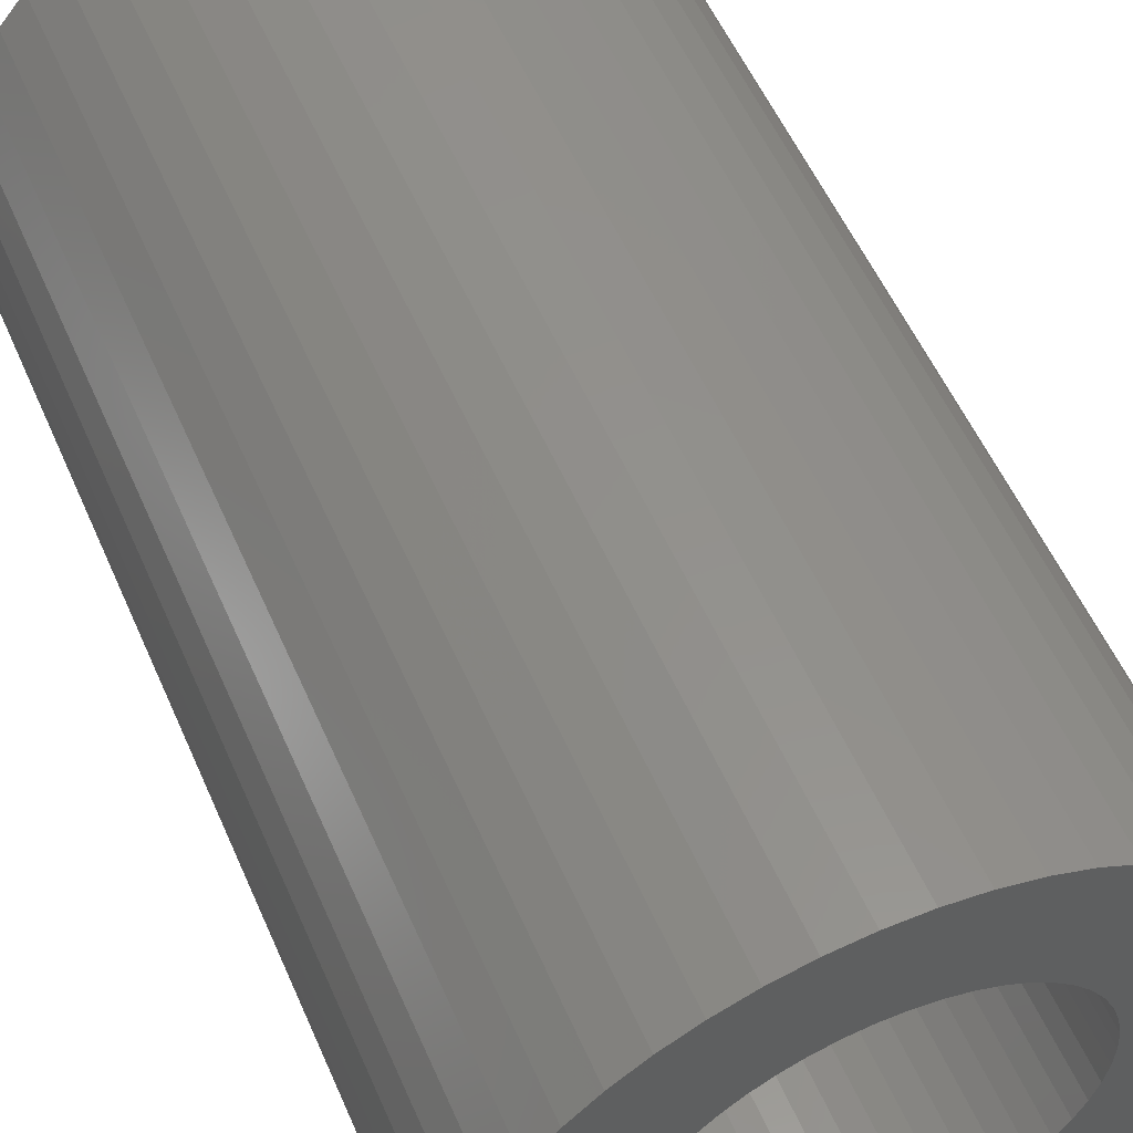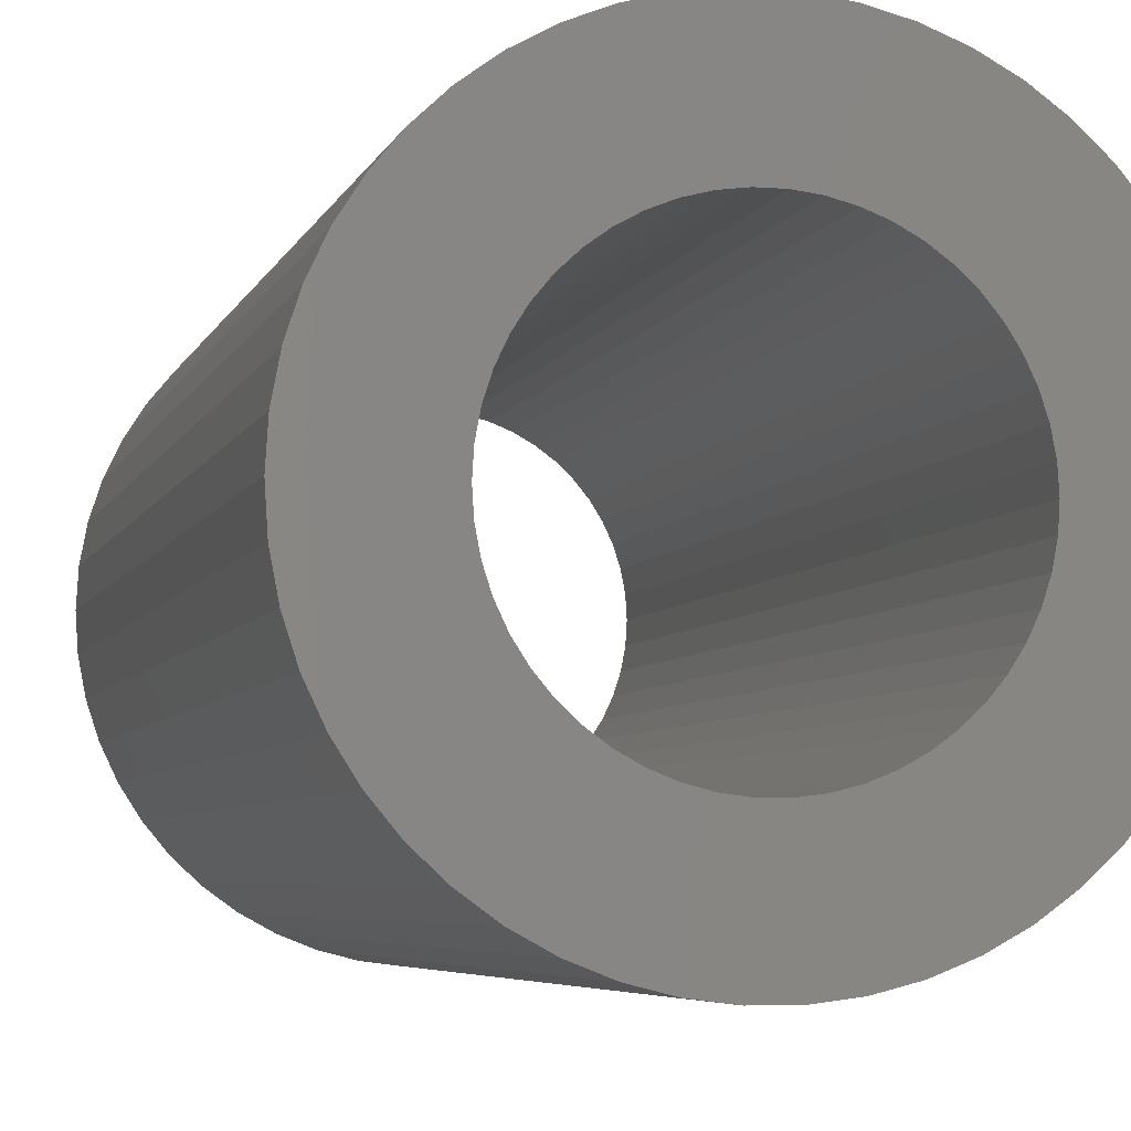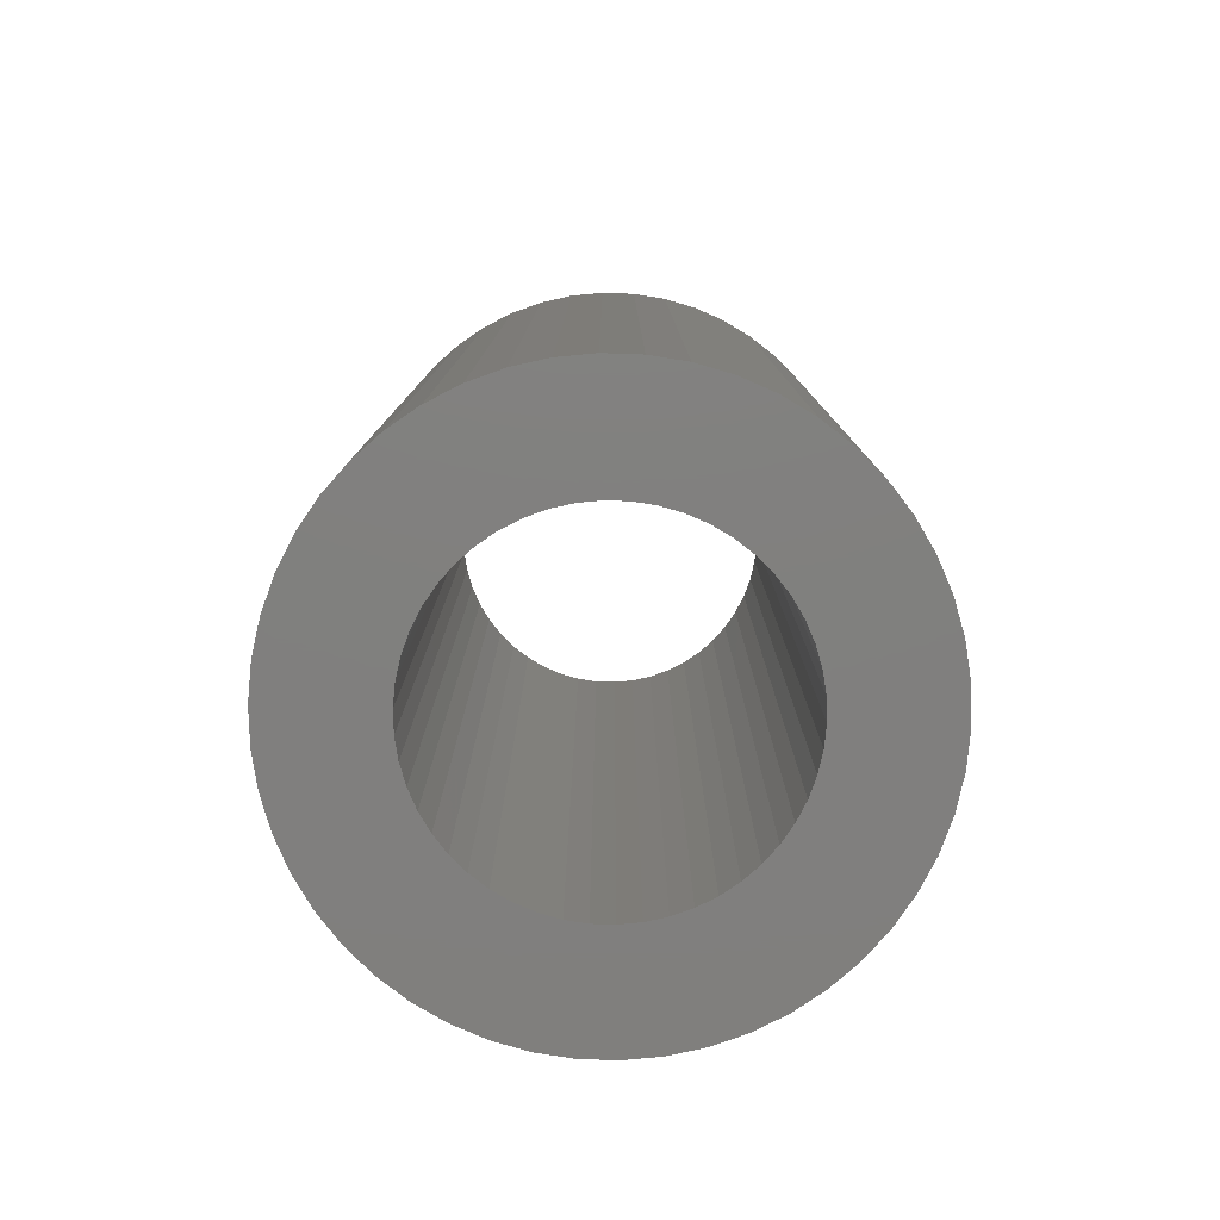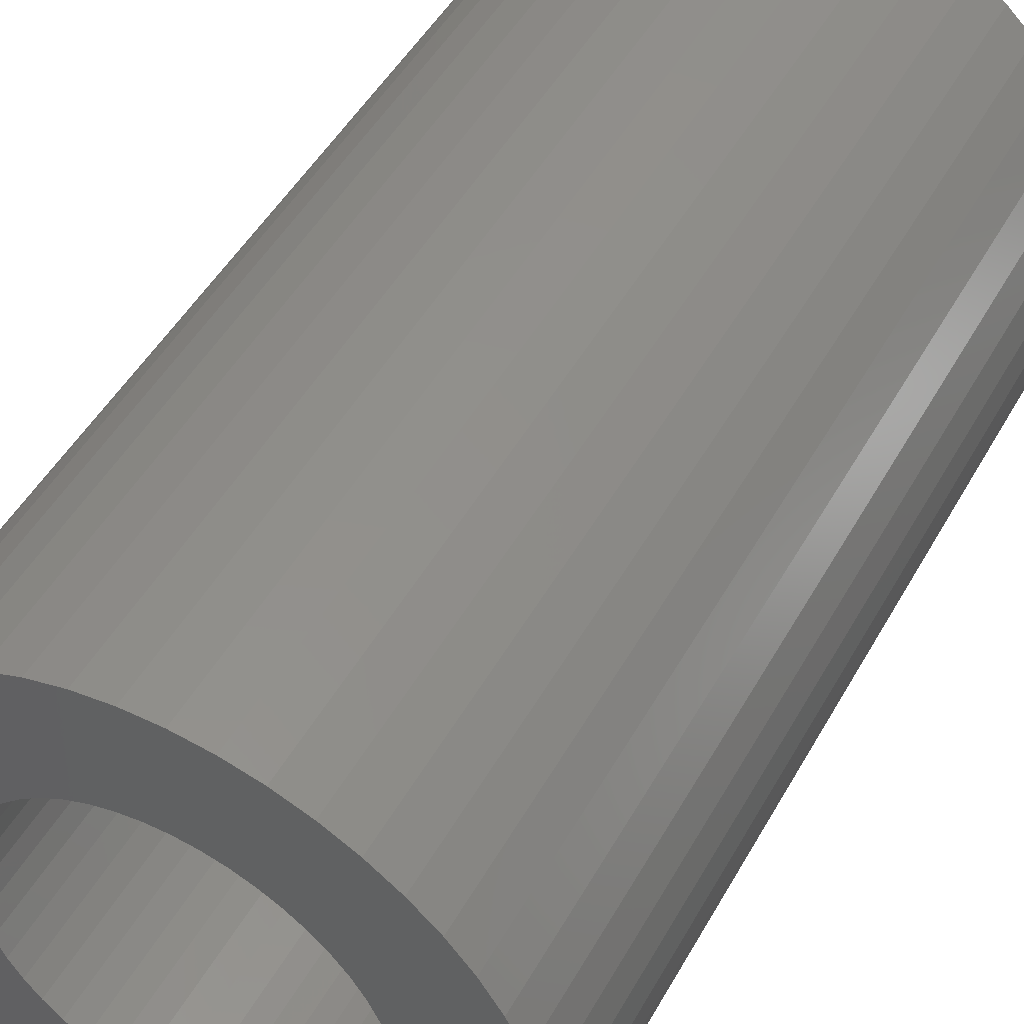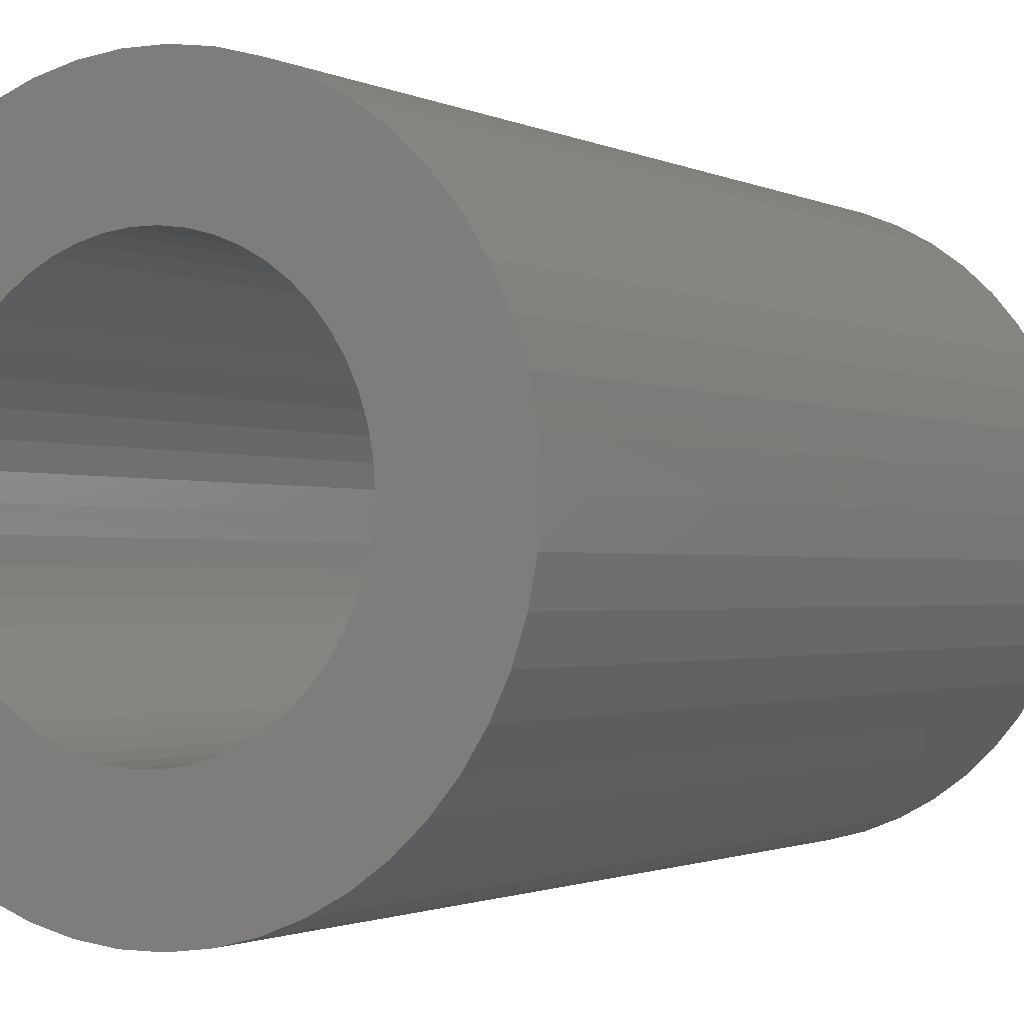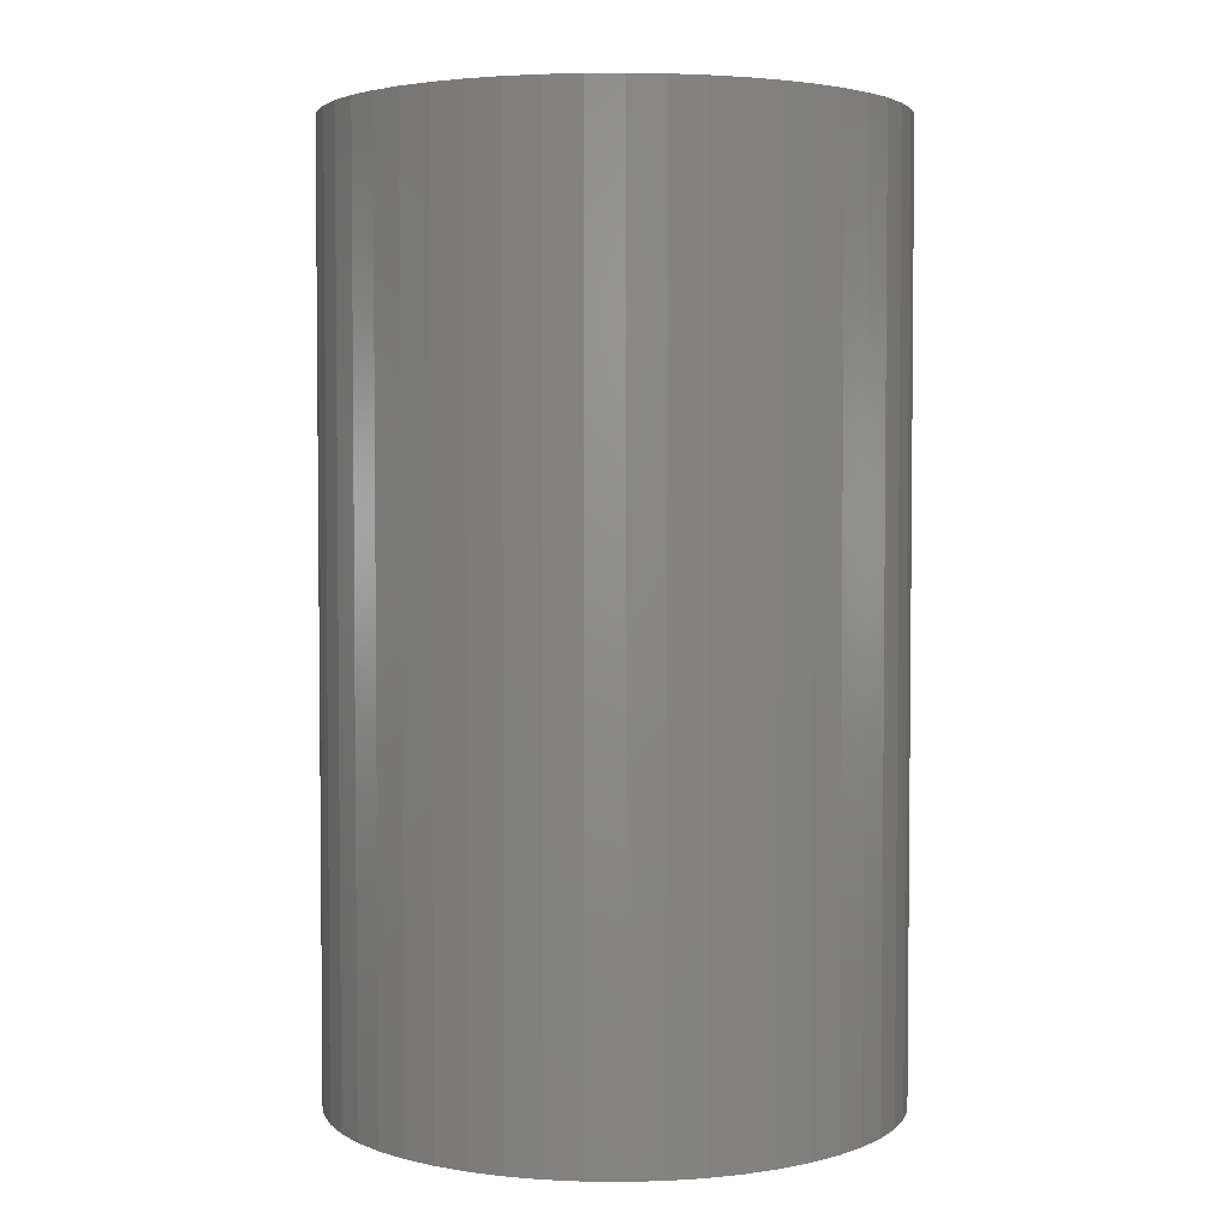
<metadata>
{"format":"stl","ext":"stl","renderer":"f3d","projection":"perspective","resolution":1024,"background":"white","views":[{"elev":54.9,"azim":156.7,"up":"+Y"},{"elev":-5.2,"azim":166.0,"up":"+Y"},{"elev":-79.9,"azim":-81.1,"up":"+Z"},{"elev":48.4,"azim":28.2,"up":"+Y"},{"elev":-1.3,"azim":29.2,"up":"+Y"},{"elev":3.4,"azim":-127.8,"up":"+Z"}]}
</metadata>
<code>
# stl→obj: 200 verts, 400 faces
v 3 0 5
v 2.976 0.376 -5
v 2.976 0.376 5
v 3 0 -5
v -3 0 -5
v -2.976 0.376 5
v -2.976 0.376 -5
v -3 0 5
v 0.1884 2.994 -5
v -0.1884 2.994 5
v 0.1884 2.994 5
v -0.1884 2.994 -5
v -0.1884 -2.994 -5
v 0.1884 -2.994 5
v -0.1884 -2.994 5
v 0.1884 -2.994 -5
v 2.187 2.054 -5
v 1.912 2.312 5
v 2.187 2.054 5
v 1.912 2.312 -5
v -1.912 2.312 -5
v -2.187 2.054 5
v -1.912 2.312 5
v -2.187 2.054 -5
v -0.9271 2.853 -5
v -1.277 2.714 5
v -0.9271 2.853 5
v -1.277 2.714 -5
v 2.789 1.104 5
v 2.629 1.445 -5
v 2.629 1.445 5
v 2.789 1.104 -5
v 2.906 0.7461 -5
v 2.906 0.7461 5
v 1.277 2.714 -5
v 0.9271 2.853 5
v 1.277 2.714 5
v 0.9271 2.853 -5
v 0.5621 2.947 5
v 0.5621 2.947 -5
v 1.607 2.533 5
v 1.607 2.533 -5
v -2.789 1.104 -5
v -2.629 1.445 5
v -2.629 1.445 -5
v -2.789 1.104 5
v -2.906 0.7461 -5
v -2.906 0.7461 5
v -0.5621 2.947 -5
v -0.5621 2.947 5
v 0.5621 -2.947 5
v 0.5621 -2.947 -5
v 0.9271 -2.853 -5
v 1.277 -2.714 5
v 0.9271 -2.853 5
v 1.277 -2.714 -5
v 2.427 1.763 5
v 2.427 1.763 -5
v -2.427 1.763 5
v -2.427 1.763 -5
v 1.8 0 5
v 1.786 0.2256 5
v 2.976 -0.376 5
v 1.743 0.4476 5
v 1.786 -0.2256 5
v 1.674 0.6626 5
v 2.906 -0.7461 5
v 1.577 0.8672 5
v 1.743 -0.4476 5
v 1.456 1.058 5
v 2.789 -1.104 5
v 1.312 1.232 5
v 1.674 -0.6626 5
v 2.629 -1.445 5
v 1.147 1.387 5
v 0.9645 1.52 5
v 0.7664 1.629 5
v 0.5562 1.712 5
v 0.3373 1.768 5
v 0.113 1.796 5
v -0.113 1.796 5
v -0.3373 1.768 5
v -0.5562 1.712 5
v -0.7664 1.629 5
v -0.9645 1.52 5
v -1.607 2.533 5
v -1.147 1.387 5
v -1.312 1.232 5
v -1.456 1.058 5
v -1.577 0.8672 5
v -1.674 0.6626 5
v 1.577 -0.8672 5
v 2.427 -1.763 5
v 1.456 -1.058 5
v 2.187 -2.054 5
v 1.312 -1.232 5
v 1.912 -2.312 5
v 1.147 -1.387 5
v 1.607 -2.533 5
v 0.9645 -1.52 5
v 0.7664 -1.629 5
v 0.5562 -1.712 5
v 0.3373 -1.768 5
v 0.113 -1.796 5
v -0.113 -1.796 5
v -0.3373 -1.768 5
v -0.5621 -2.947 5
v -0.5562 -1.712 5
v -0.9271 -2.853 5
v -0.7664 -1.629 5
v -1.277 -2.714 5
v -0.9645 -1.52 5
v -1.607 -2.533 5
v -1.147 -1.387 5
v -1.912 -2.312 5
v -1.312 -1.232 5
v -2.187 -2.054 5
v -1.456 -1.058 5
v -2.427 -1.763 5
v -1.577 -0.8672 5
v -2.629 -1.445 5
v -1.674 -0.6626 5
v -2.789 -1.104 5
v -1.743 -0.4476 5
v -2.906 -0.7461 5
v -1.786 -0.2256 5
v -2.976 -0.376 5
v -1.8 0 5
v -1.743 0.4476 5
v -1.786 0.2256 5
v -1.607 2.533 -5
v 2.976 -0.376 -5
v 1.607 -2.533 -5
v 1.912 -2.312 -5
v 2.187 -2.054 -5
v 2.906 -0.7461 -5
v 1.8 0 -5
v 1.786 -0.2256 -5
v 1.743 -0.4476 -5
v 2.789 -1.104 -5
v 1.786 0.2256 -5
v 1.674 -0.6626 -5
v 2.629 -1.445 -5
v 1.577 -0.8672 -5
v 2.427 -1.763 -5
v 1.743 0.4476 -5
v 1.456 -1.058 -5
v 1.312 -1.232 -5
v 1.674 0.6626 -5
v 1.147 -1.387 -5
v 0.9645 -1.52 -5
v 0.7664 -1.629 -5
v 0.5562 -1.712 -5
v 0.3373 -1.768 -5
v 0.113 -1.796 -5
v -0.113 -1.796 -5
v -0.3373 -1.768 -5
v -0.5621 -2.947 -5
v -0.5562 -1.712 -5
v -0.9271 -2.853 -5
v -0.7664 -1.629 -5
v -1.277 -2.714 -5
v -0.9645 -1.52 -5
v -1.607 -2.533 -5
v -1.147 -1.387 -5
v -1.912 -2.312 -5
v -1.312 -1.232 -5
v -2.187 -2.054 -5
v -1.456 -1.058 -5
v -2.427 -1.763 -5
v -1.577 -0.8672 -5
v -2.629 -1.445 -5
v -1.674 -0.6626 -5
v 1.577 0.8672 -5
v 1.456 1.058 -5
v 1.312 1.232 -5
v 1.147 1.387 -5
v 0.9645 1.52 -5
v 0.7664 1.629 -5
v 0.5562 1.712 -5
v 0.3373 1.768 -5
v 0.113 1.796 -5
v -0.113 1.796 -5
v -0.3373 1.768 -5
v -0.5562 1.712 -5
v -0.7664 1.629 -5
v -0.9645 1.52 -5
v -1.147 1.387 -5
v -1.312 1.232 -5
v -1.456 1.058 -5
v -1.577 0.8672 -5
v -1.674 0.6626 -5
v -1.743 0.4476 -5
v -1.786 0.2256 -5
v -1.8 0 -5
v -2.789 -1.104 -5
v -1.743 -0.4476 -5
v -2.906 -0.7461 -5
v -1.786 -0.2256 -5
v -2.976 -0.376 -5
f 1 2 3
f 2 1 4
f 5 6 7
f 6 5 8
f 9 10 11
f 10 9 12
f 13 14 15
f 14 13 16
f 17 18 19
f 18 17 20
f 21 22 23
f 22 21 24
f 25 26 27
f 26 25 28
f 29 30 31
f 30 29 32
f 3 33 34
f 33 3 2
f 35 36 37
f 36 35 38
f 38 39 36
f 39 38 40
f 20 41 18
f 41 20 42
f 43 44 45
f 44 43 46
f 47 46 43
f 46 47 48
f 49 27 50
f 27 49 25
f 16 51 14
f 51 16 52
f 53 54 55
f 54 53 56
f 34 32 29
f 32 34 33
f 57 17 19
f 17 57 58
f 31 58 57
f 58 31 30
f 40 11 39
f 11 40 9
f 42 37 41
f 37 42 35
f 45 59 60
f 59 45 44
f 60 22 24
f 22 60 59
f 7 48 47
f 48 7 6
f 61 1 3
f 62 3 34
f 1 61 63
f 64 34 29
f 65 63 61
f 66 29 31
f 63 65 67
f 68 31 57
f 69 67 65
f 70 57 19
f 67 69 71
f 72 19 18
f 73 71 69
f 71 73 74
f 3 62 61
f 34 64 62
f 29 66 64
f 75 18 41
f 31 68 66
f 57 70 68
f 19 72 70
f 76 41 37
f 18 75 72
f 41 76 75
f 77 37 36
f 37 77 76
f 78 36 39
f 36 78 77
f 39 79 78
f 11 79 39
f 11 80 79
f 11 81 80
f 10 81 11
f 10 82 81
f 50 82 10
f 82 50 83
f 27 83 50
f 83 27 84
f 26 84 27
f 84 26 85
f 86 85 26
f 85 86 87
f 23 87 86
f 87 23 88
f 22 88 23
f 88 22 89
f 59 89 22
f 89 59 90
f 90 44 91
f 44 90 59
f 92 74 73
f 74 92 93
f 94 93 92
f 93 94 95
f 96 95 94
f 95 96 97
f 98 97 96
f 97 98 99
f 100 99 98
f 99 100 54
f 101 54 100
f 54 101 55
f 102 55 101
f 55 102 51
f 103 51 102
f 103 14 51
f 104 14 103
f 105 14 104
f 105 15 14
f 106 15 105
f 107 106 108
f 106 107 15
f 109 108 110
f 108 109 107
f 111 110 112
f 113 112 114
f 110 111 109
f 115 114 116
f 117 116 118
f 119 118 120
f 112 113 111
f 121 120 122
f 123 122 124
f 125 124 126
f 114 115 113
f 127 126 128
f 46 91 44
f 91 46 129
f 116 117 115
f 48 129 46
f 118 119 117
f 129 48 130
f 120 121 119
f 6 130 48
f 122 123 121
f 130 6 128
f 124 125 123
f 8 128 6
f 126 127 125
f 128 8 127
f 28 86 26
f 86 28 131
f 131 23 86
f 23 131 21
f 12 50 10
f 50 12 49
f 63 4 1
f 4 63 132
f 56 99 54
f 99 56 133
f 134 95 97
f 95 134 135
f 67 132 63
f 132 67 136
f 137 4 132
f 138 132 136
f 4 137 2
f 139 136 140
f 141 2 137
f 142 140 143
f 2 141 33
f 144 143 145
f 146 33 141
f 147 145 135
f 33 146 32
f 148 135 134
f 149 32 146
f 32 149 30
f 132 138 137
f 136 139 138
f 140 142 139
f 150 134 133
f 143 144 142
f 145 147 144
f 135 148 147
f 151 133 56
f 134 150 148
f 133 151 150
f 152 56 53
f 56 152 151
f 153 53 52
f 53 153 152
f 52 154 153
f 16 154 52
f 16 155 154
f 16 156 155
f 13 156 16
f 13 157 156
f 158 157 13
f 157 158 159
f 160 159 158
f 159 160 161
f 162 161 160
f 161 162 163
f 164 163 162
f 163 164 165
f 166 165 164
f 165 166 167
f 168 167 166
f 167 168 169
f 170 169 168
f 169 170 171
f 171 172 173
f 172 171 170
f 174 30 149
f 30 174 58
f 175 58 174
f 58 175 17
f 176 17 175
f 17 176 20
f 177 20 176
f 20 177 42
f 178 42 177
f 42 178 35
f 179 35 178
f 35 179 38
f 180 38 179
f 38 180 40
f 181 40 180
f 181 9 40
f 182 9 181
f 183 9 182
f 183 12 9
f 184 12 183
f 49 184 185
f 184 49 12
f 25 185 186
f 185 25 49
f 28 186 187
f 131 187 188
f 186 28 25
f 21 188 189
f 24 189 190
f 60 190 191
f 187 131 28
f 45 191 192
f 43 192 193
f 47 193 194
f 188 21 131
f 7 194 195
f 196 173 172
f 173 196 197
f 189 24 21
f 198 197 196
f 190 60 24
f 197 198 199
f 191 45 60
f 200 199 198
f 192 43 45
f 199 200 195
f 193 47 43
f 5 195 200
f 194 7 47
f 195 5 7
f 74 140 71
f 140 74 143
f 95 145 93
f 145 95 135
f 160 107 109
f 107 160 158
f 168 115 117
f 115 168 166
f 170 121 172
f 121 170 119
f 196 125 198
f 125 196 123
f 52 55 51
f 55 52 53
f 133 97 99
f 97 133 134
f 71 136 67
f 136 71 140
f 93 143 74
f 143 93 145
f 158 15 107
f 15 158 13
f 162 109 111
f 109 162 160
f 166 113 115
f 113 166 164
f 168 119 170
f 119 168 117
f 172 123 196
f 123 172 121
f 198 127 200
f 127 198 125
f 200 8 5
f 8 200 127
f 164 111 113
f 111 164 162
f 174 70 175
f 70 174 68
f 181 78 79
f 78 181 180
f 180 77 78
f 77 180 179
f 186 83 84
f 83 186 185
f 91 191 90
f 191 91 192
f 139 65 138
f 65 139 69
f 177 72 75
f 72 177 176
f 182 79 80
f 79 182 181
f 178 75 76
f 75 178 177
f 130 193 129
f 193 130 194
f 89 189 88
f 189 89 190
f 185 82 83
f 82 185 184
f 189 87 88
f 87 189 188
f 137 62 141
f 62 137 61
f 151 101 100
f 101 151 152
f 175 72 176
f 72 175 70
f 183 80 81
f 80 183 182
f 179 76 77
f 76 179 178
f 128 194 130
f 194 128 195
f 129 192 91
f 192 129 193
f 90 190 89
f 190 90 191
f 184 81 82
f 81 184 183
f 188 85 87
f 85 188 187
f 187 84 85
f 84 187 186
f 138 61 137
f 61 138 65
f 155 105 104
f 105 155 156
f 122 197 124
f 197 122 173
f 120 173 122
f 173 120 171
f 154 104 103
f 104 154 155
f 152 102 101
f 102 152 153
f 149 68 174
f 68 149 66
f 146 66 149
f 66 146 64
f 141 64 146
f 64 141 62
f 144 73 142
f 73 144 92
f 142 69 139
f 69 142 73
f 148 98 96
f 98 148 150
f 148 94 147
f 94 148 96
f 147 92 144
f 92 147 94
f 161 112 110
f 112 161 163
f 126 195 128
f 195 126 199
f 118 171 120
f 171 118 169
f 153 103 102
f 103 153 154
f 150 100 98
f 100 150 151
f 163 114 112
f 114 163 165
f 157 108 106
f 108 157 159
f 165 116 114
f 116 165 167
f 124 199 126
f 199 124 197
f 156 106 105
f 106 156 157
f 116 169 118
f 169 116 167
f 159 110 108
f 110 159 161

</code>
